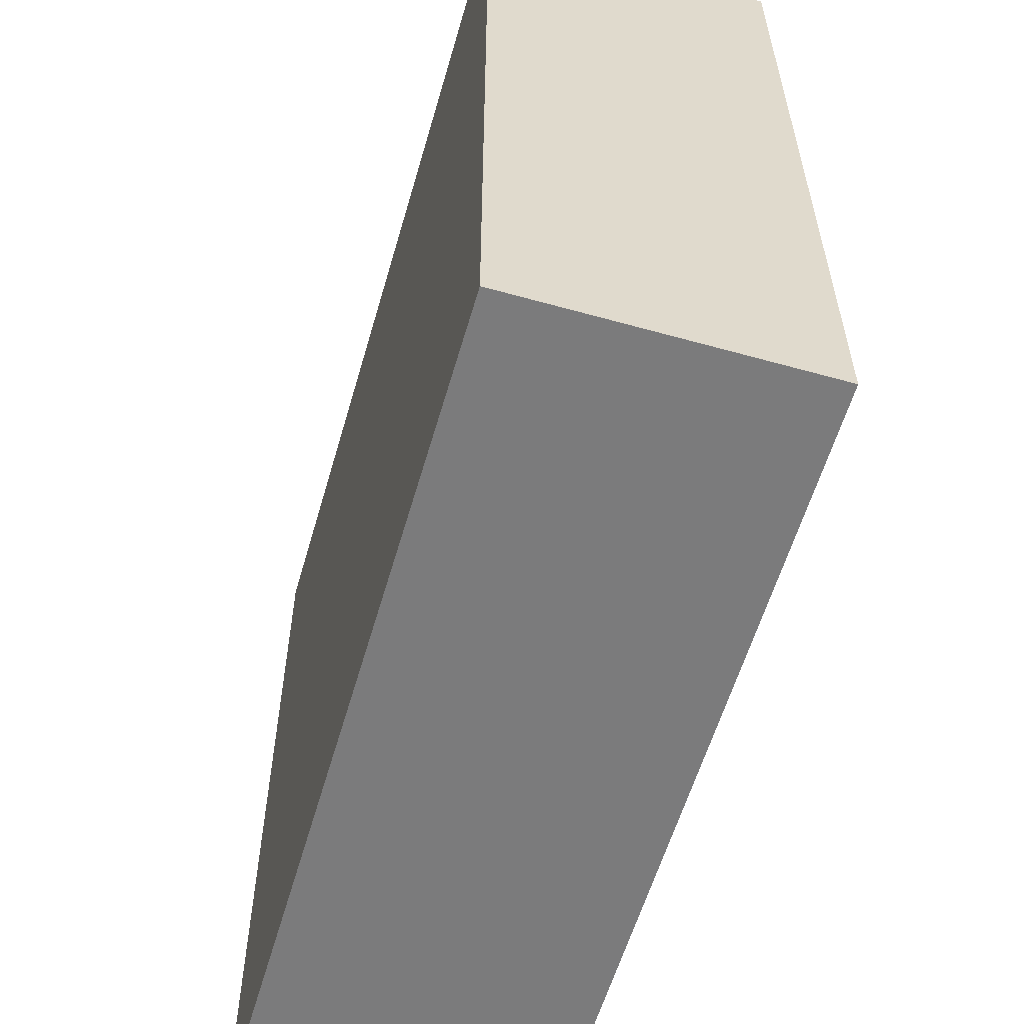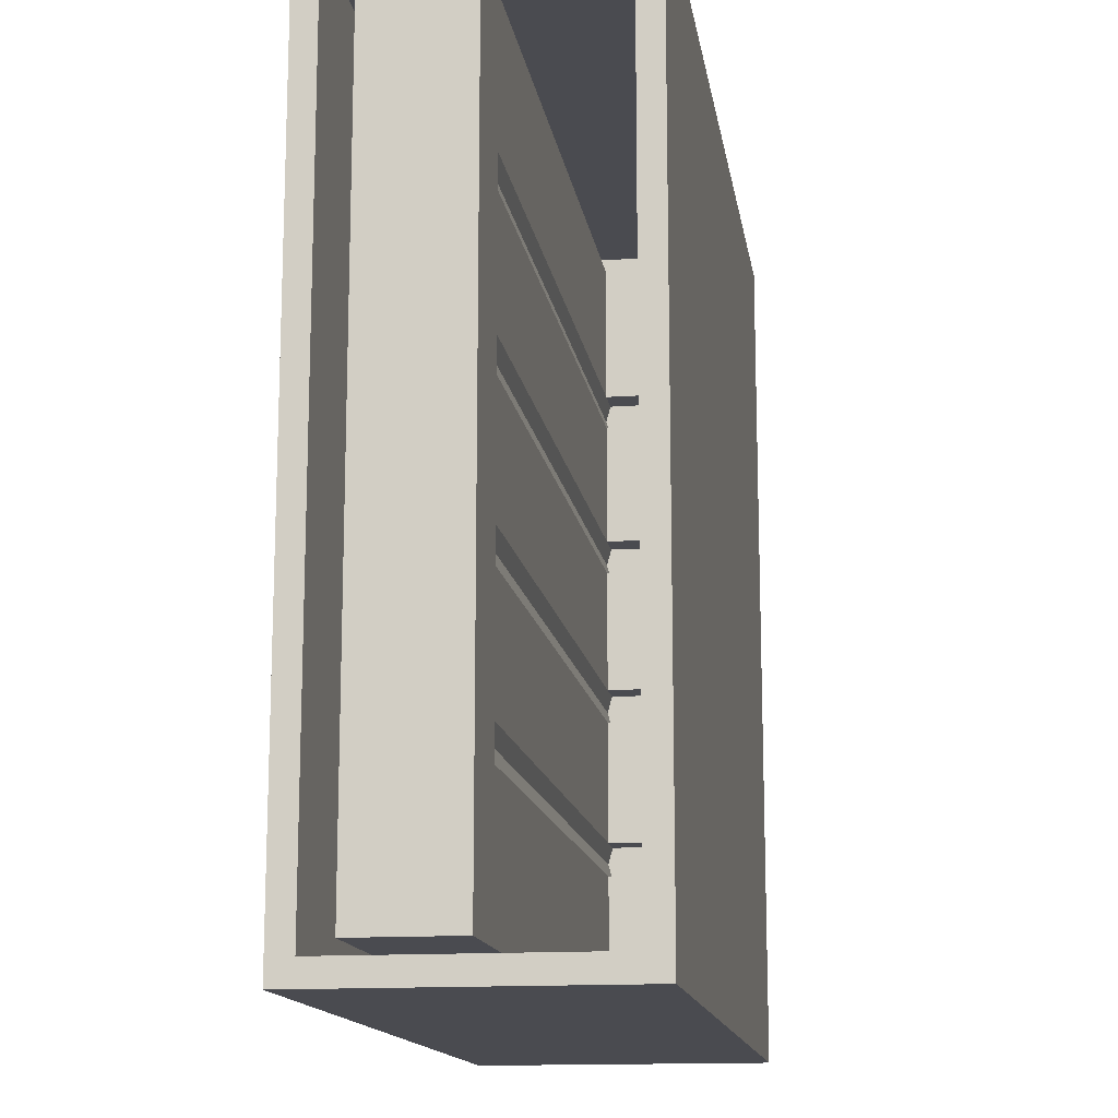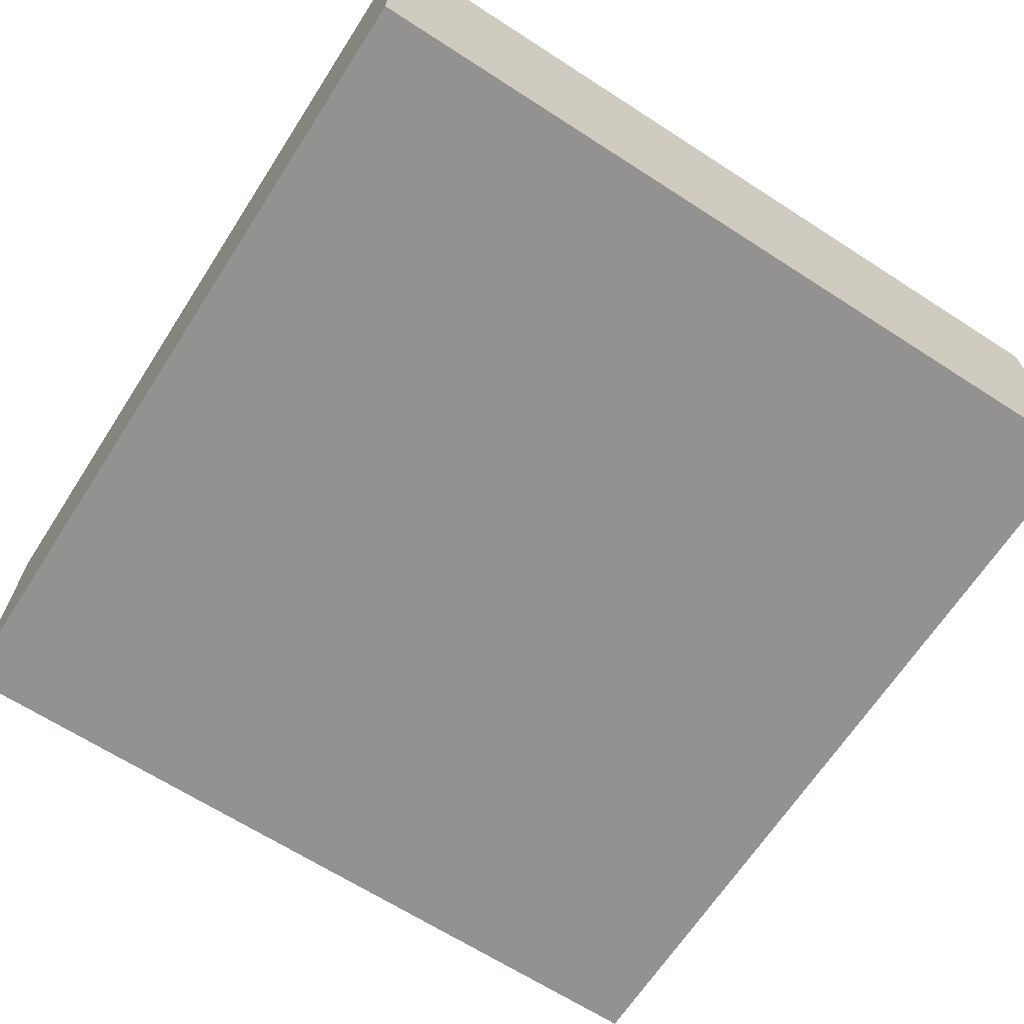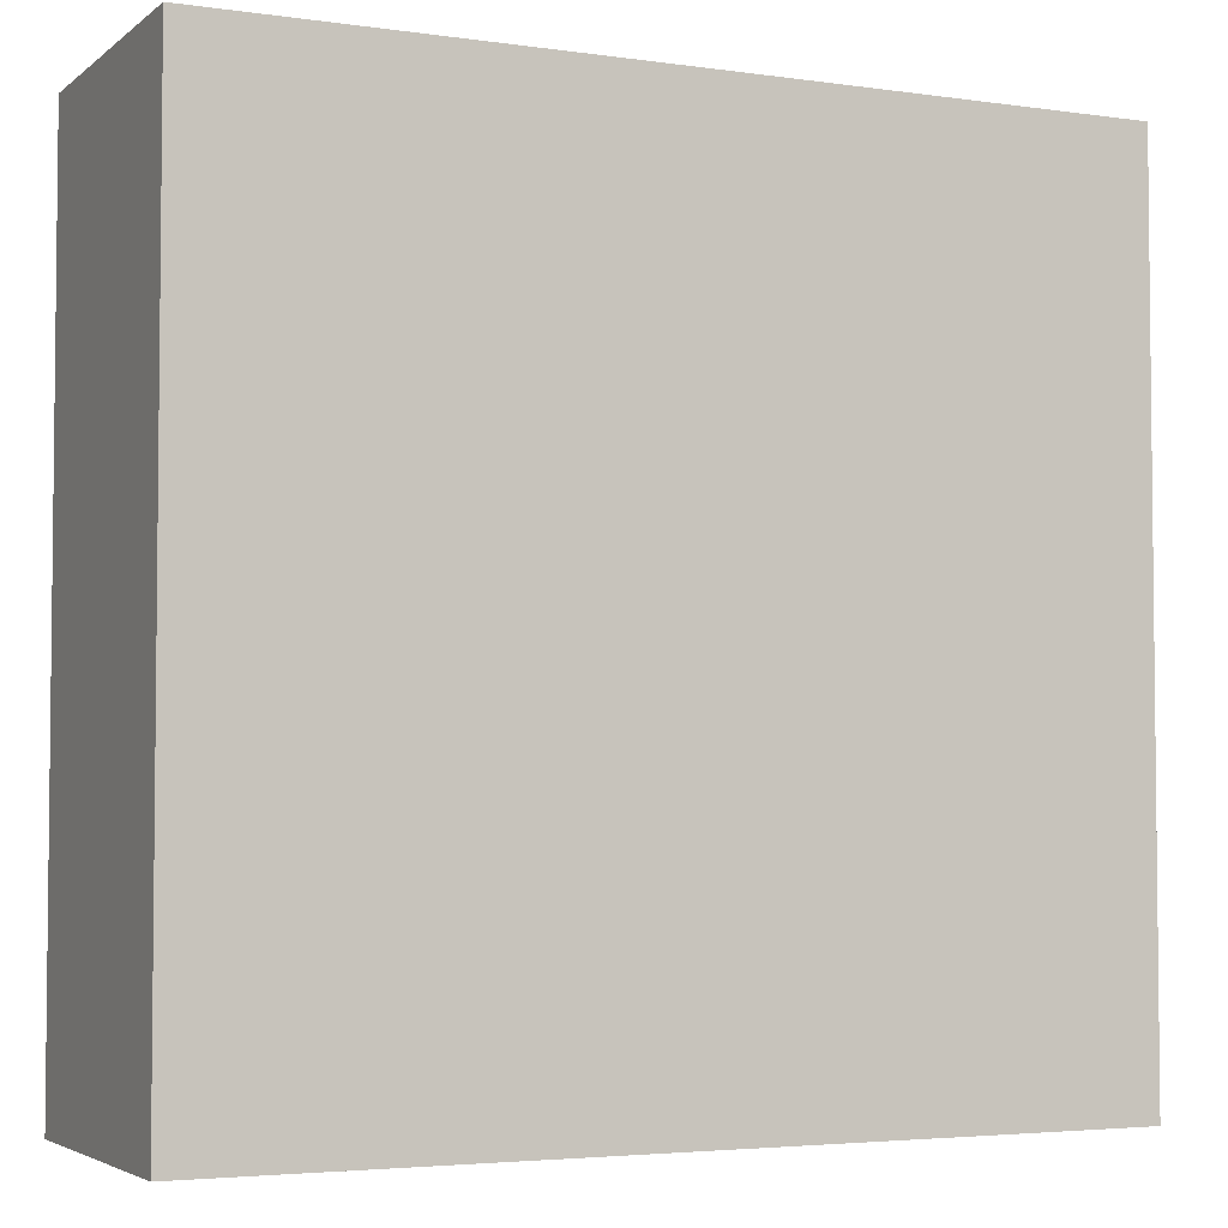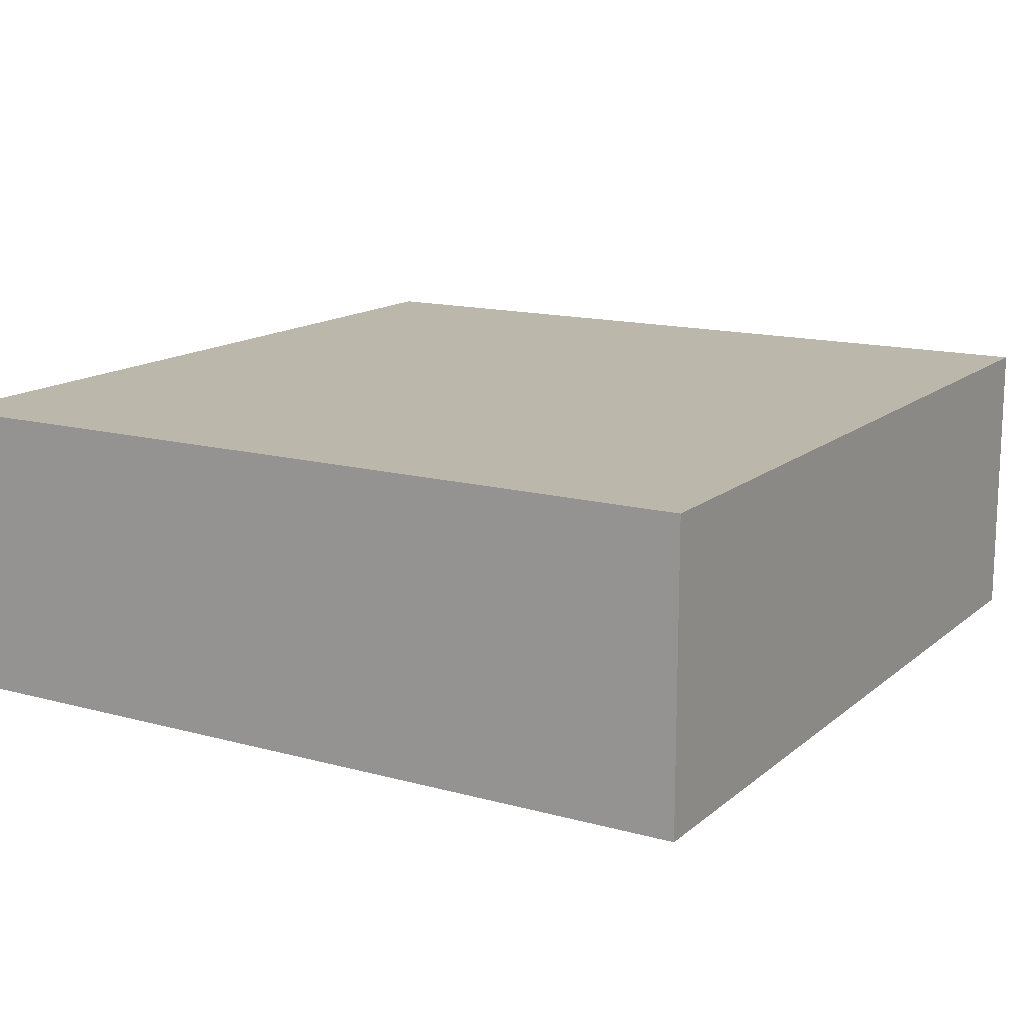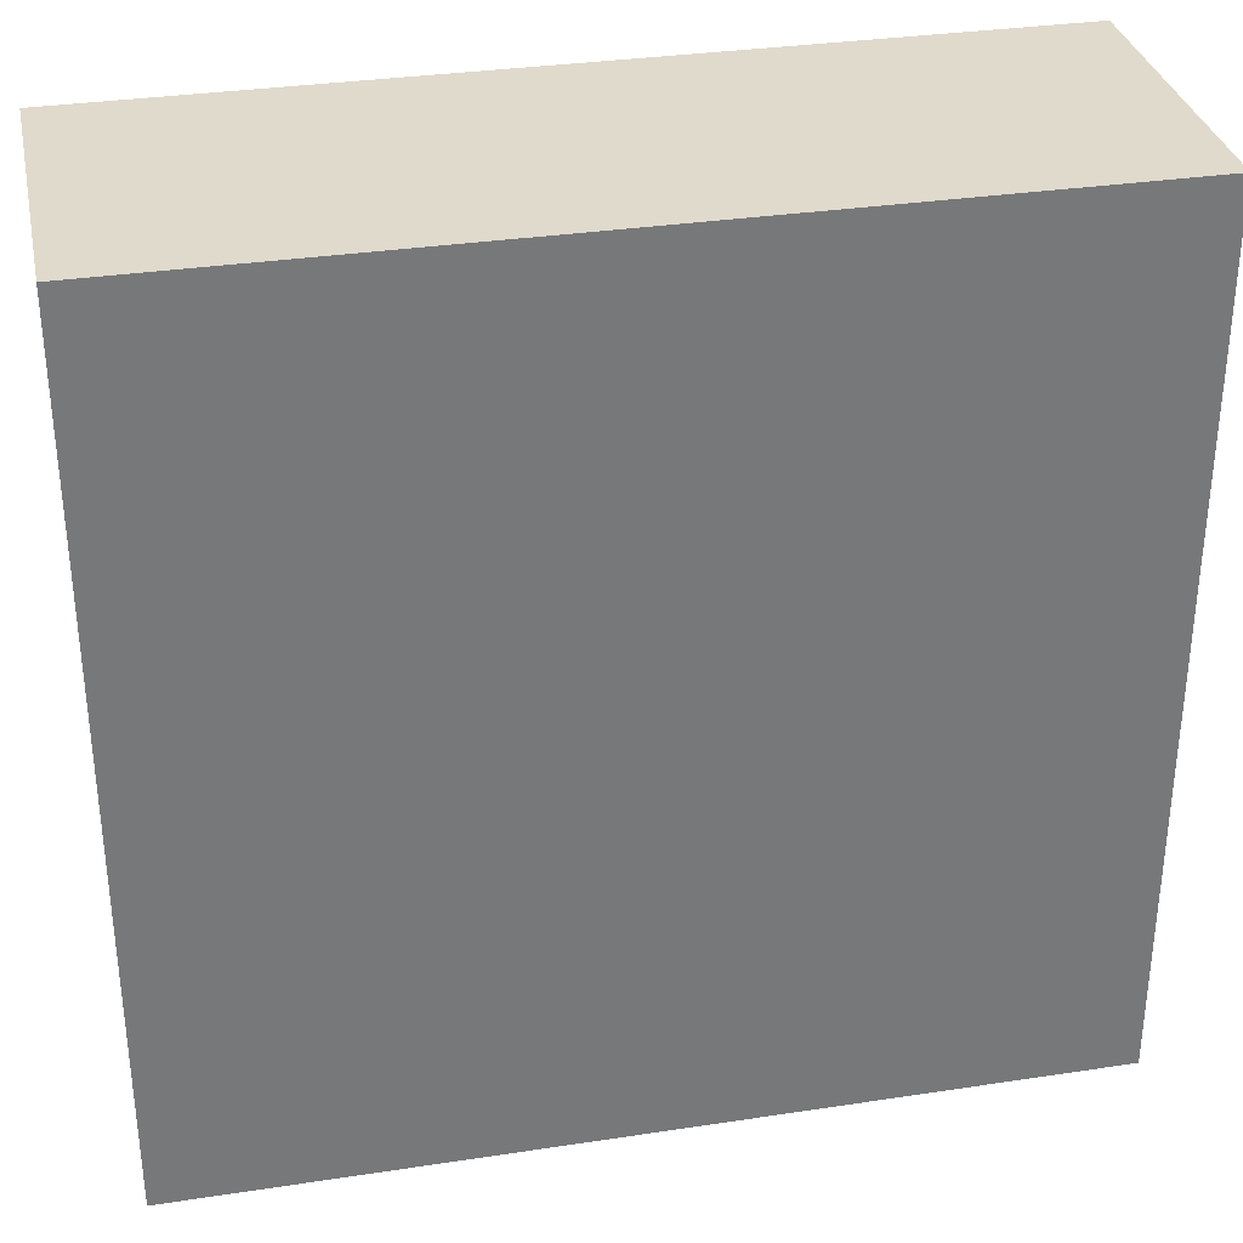
<metadata>
{"format":"obj","ext":"obj","renderer":"f3d","projection":"perspective","resolution":1024,"background":"white","views":[{"elev":-58.5,"azim":-106.1,"up":"+Z"},{"elev":-14.4,"azim":98.7,"up":"+Z"},{"elev":-66.4,"azim":-122.9,"up":"+Y"},{"elev":-3.9,"azim":-25.2,"up":"+Z"},{"elev":14.4,"azim":-59.2,"up":"+Y"},{"elev":33.0,"azim":-11.8,"up":"+Z"}]}
</metadata>
<code>
o Componente_2_1/Componente_2/mesh13/mesh13-geometry#mesh13-geometry
v 0.6929 -0.231 -0.07576
v 0.7402 -0.231 -0.1222
v 0.6929 -0.231 -0.1222
v 0.7402 -0.231 -0.07576
v 0.6929 -0.2474 -0.1222
v 0.7402 -0.2474 -0.07576
v 0.7402 -0.2323 -0.07705
v 0.7402 -0.2474 -0.1222
v 0.6929 -0.2474 -0.07576
v 0.7402 -0.2461 -0.07705
v 0.7402 -0.2323 -0.1209
v 0.7402 -0.2461 -0.1209
v 0.7002 -0.2461 -0.07705
v 0.7002 -0.2323 -0.1209
v 0.7002 -0.2323 -0.07705
v 0.7002 -0.2461 -0.1209
v 0.7002 -0.2445 -0.07774
v 0.7002 -0.2372 -0.08532
v 0.7002 -0.2445 -0.1202
v 0.7002 -0.239 -0.07774
v 0.7002 -0.2372 -0.08714
v 0.7402 -0.2445 -0.07774
v 0.6956 -0.2445 -0.1202
v 0.6956 -0.239 -0.07774
v 0.7002 -0.239 -0.1202
v 0.7002 -0.239 -0.08532
v 0.7002 -0.2372 -0.09381
v 0.6984 -0.2372 -0.08714
v 0.7402 -0.2445 -0.1202
v 0.6956 -0.2445 -0.07774
v 0.7402 -0.239 -0.07774
v 0.7002 -0.239 -0.1126
v 0.7402 -0.239 -0.1202
v 0.7357 -0.239 -0.08532
v 0.6984 -0.239 -0.08532
v 0.7002 -0.2372 -0.09563
v 0.7002 -0.239 -0.08714
v 0.6984 -0.2372 -0.08532
v 0.6956 -0.239 -0.1202
v 0.7002 -0.2372 -0.1126
v 0.6984 -0.239 -0.1126
v 0.7002 -0.2372 -0.1023
v 0.6984 -0.2372 -0.09563
v 0.7002 -0.239 -0.09381
v 0.6984 -0.239 -0.08714
v 0.7357 -0.239 -0.1126
v 0.7357 -0.239 -0.08714
v 0.6984 -0.2392 -0.08623
v 0.7002 -0.2372 -0.1108
v 0.6984 -0.2372 -0.1126
v 0.6984 -0.2392 -0.1117
v 0.7357 -0.2392 -0.08623
v 0.7002 -0.2372 -0.1041
v 0.7002 -0.239 -0.09563
v 0.6984 -0.2372 -0.09381
v 0.7357 -0.239 -0.09381
v 0.6984 -0.239 -0.09381
v 0.7357 -0.239 -0.1108
v 0.6984 -0.239 -0.1108
v 0.6984 -0.2372 -0.1041
v 0.7002 -0.239 -0.1023
v 0.6984 -0.239 -0.09563
v 0.7357 -0.239 -0.1041
v 0.7357 -0.239 -0.09563
v 0.7002 -0.239 -0.1041
v 0.6984 -0.2372 -0.1108
v 0.7357 -0.2392 -0.1117
v 0.6984 -0.2372 -0.1023
v 0.7357 -0.239 -0.1023
v 0.6984 -0.239 -0.1023
v 0.6984 -0.2392 -0.09472
v 0.7357 -0.2392 -0.09472
v 0.6984 -0.239 -0.1041
v 0.7002 -0.239 -0.1108
v 0.6984 -0.2392 -0.1032
v 0.7357 -0.2392 -0.1032
f 1 2 3
f 2 1 4
f 3 2 1
f 4 1 2
f 2 5 3
f 3 5 2
f 5 1 3
f 3 1 5
f 1 6 4
f 4 6 1
f 4 7 2
f 2 7 4
f 5 2 8
f 8 2 5
f 1 5 9
f 9 5 1
f 6 1 9
f 9 1 6
f 6 10 4
f 4 10 6
f 4 10 7
f 7 10 4
f 11 2 7
f 7 2 11
f 12 8 2
f 2 8 12
f 6 5 8
f 8 5 6
f 5 6 9
f 9 6 5
f 10 6 12
f 12 6 10
f 13 7 10
f 10 7 13
f 12 2 11
f 11 2 12
f 7 14 11
f 11 14 7
f 8 12 6
f 6 12 8
f 12 13 10
f 10 13 12
f 7 13 15
f 15 13 7
f 14 12 11
f 11 12 14
f 14 7 15
f 15 7 14
f 13 12 16
f 16 12 13
f 13 17 15
f 15 17 13
f 12 14 16
f 16 14 12
f 15 18 14
f 14 18 15
f 16 19 13
f 13 19 16
f 17 13 19
f 19 13 17
f 15 17 20
f 20 17 15
f 19 16 14
f 14 16 19
f 15 20 18
f 18 20 15
f 21 14 18
f 18 14 21
f 17 23 19
f 19 23 17
f 24 17 20
f 20 17 24
f 19 14 25
f 25 14 19
f 18 20 26
f 26 20 18
f 27 14 21
f 21 14 27
f 18 28 21
f 21 28 18
f 23 17 30
f 30 17 23
f 23 25 19
f 19 25 23
f 17 24 30
f 30 24 17
f 26 24 20
f 20 24 26
f 25 14 32
f 32 14 25
f 26 34 20
f 35 18 26
f 26 18 35
f 36 14 27
f 27 14 36
f 37 27 21
f 21 27 37
f 28 18 38
f 38 18 28
f 28 37 21
f 21 37 28
f 25 23 39
f 39 23 25
f 20 34 31
f 24 26 35
f 35 26 24
f 32 14 40
f 40 14 32
f 32 25 41
f 41 25 32
f 25 33 32
f 18 35 38
f 38 35 18
f 42 14 36
f 36 14 42
f 27 43 36
f 36 43 27
f 27 37 44
f 44 37 27
f 35 28 38
f 38 28 35
f 37 28 45
f 45 28 37
f 39 41 25
f 25 41 39
f 31 46 33
f 34 47 31
f 41 39 24
f 24 39 41
f 24 35 48
f 48 35 24
f 40 14 49
f 49 14 40
f 50 32 40
f 40 32 50
f 32 50 41
f 41 50 32
f 46 32 33
f 53 14 42
f 42 14 53
f 54 42 36
f 36 42 54
f 43 27 55
f 55 27 43
f 43 54 36
f 36 54 43
f 37 44 45
f 45 44 37
f 44 56 37
f 57 27 44
f 44 27 57
f 35 45 28
f 28 45 35
f 58 46 31
f 47 56 31
f 24 51 41
f 41 51 24
f 45 35 48
f 48 35 45
f 24 48 45
f 45 48 24
f 49 14 53
f 53 14 49
f 49 50 40
f 40 50 49
f 59 41 50
f 50 41 59
f 41 59 51
f 51 59 41
f 42 60 53
f 53 60 42
f 42 54 61
f 61 54 42
f 27 57 55
f 55 57 27
f 57 43 55
f 55 43 57
f 54 43 62
f 62 43 54
f 44 24 45
f 45 24 44
f 37 56 47
f 24 44 57
f 57 44 24
f 63 58 31
f 56 64 31
f 59 51 24
f 24 51 59
f 65 49 53
f 53 49 65
f 50 49 66
f 66 49 50
f 59 50 66
f 66 50 59
f 60 42 68
f 68 42 60
f 60 65 53
f 53 65 60
f 54 61 62
f 62 61 54
f 61 69 54
f 70 42 61
f 61 42 70
f 57 62 43
f 43 62 57
f 57 71 24
f 24 71 57
f 65 58 63
f 69 63 31
f 64 69 31
f 73 59 24
f 24 59 73
f 49 65 74
f 74 65 49
f 49 59 66
f 66 59 49
f 42 70 68
f 68 70 42
f 70 60 68
f 68 60 70
f 65 60 73
f 73 60 65
f 70 62 61
f 61 62 70
f 54 69 64
f 62 57 71
f 71 57 62
f 24 71 62
f 62 71 24
f 74 58 65
f 59 73 74
f 74 73 59
f 24 75 73
f 73 75 24
f 65 74 73
f 73 74 65
f 59 49 74
f 74 49 59
f 70 73 60
f 60 73 70
f 62 70 24
f 24 70 62
f 70 75 24
f 24 75 70
f 73 70 75
f 75 70 73
f 19 22 17
f 17 22 19
f 22 20 17
f 17 20 22
f 22 19 29
f 29 19 22
f 20 22 31
f 31 22 20
f 33 19 25
f 25 19 33
f 20 34 26
f 19 33 29
f 29 33 19
f 33 22 29
f 29 22 33
f 39 30 23
f 23 30 39
f 22 33 31
f 31 33 22
f 31 34 20
f 30 39 24
f 24 39 30
f 32 33 25
f 34 35 26
f 26 35 34
f 33 46 31
f 31 47 34
f 51 32 41
f 41 32 51
f 33 32 46
f 52 35 34
f 34 35 52
f 37 56 44
f 48 37 45
f 45 37 48
f 31 46 58
f 31 56 47
f 35 52 48
f 48 52 35
f 32 51 46
f 46 51 32
f 47 56 37
f 56 57 44
f 44 57 56
f 37 48 47
f 47 48 37
f 31 58 63
f 31 64 56
f 47 48 52
f 52 48 47
f 46 51 67
f 67 51 46
f 59 67 51
f 51 67 59
f 54 69 61
f 71 54 62
f 62 54 71
f 72 57 56
f 56 57 72
f 63 58 65
f 31 63 69
f 31 69 64
f 67 59 58
f 58 59 67
f 64 69 54
f 69 70 61
f 61 70 69
f 54 71 64
f 64 71 54
f 57 72 71
f 71 72 57
f 65 58 74
f 65 75 63
f 63 75 65
f 58 59 74
f 74 59 58
f 75 65 73
f 73 65 75
f 76 70 69
f 69 70 76
f 64 71 72
f 72 71 64
f 63 75 76
f 76 75 63
f 70 76 75
f 75 76 70

</code>
